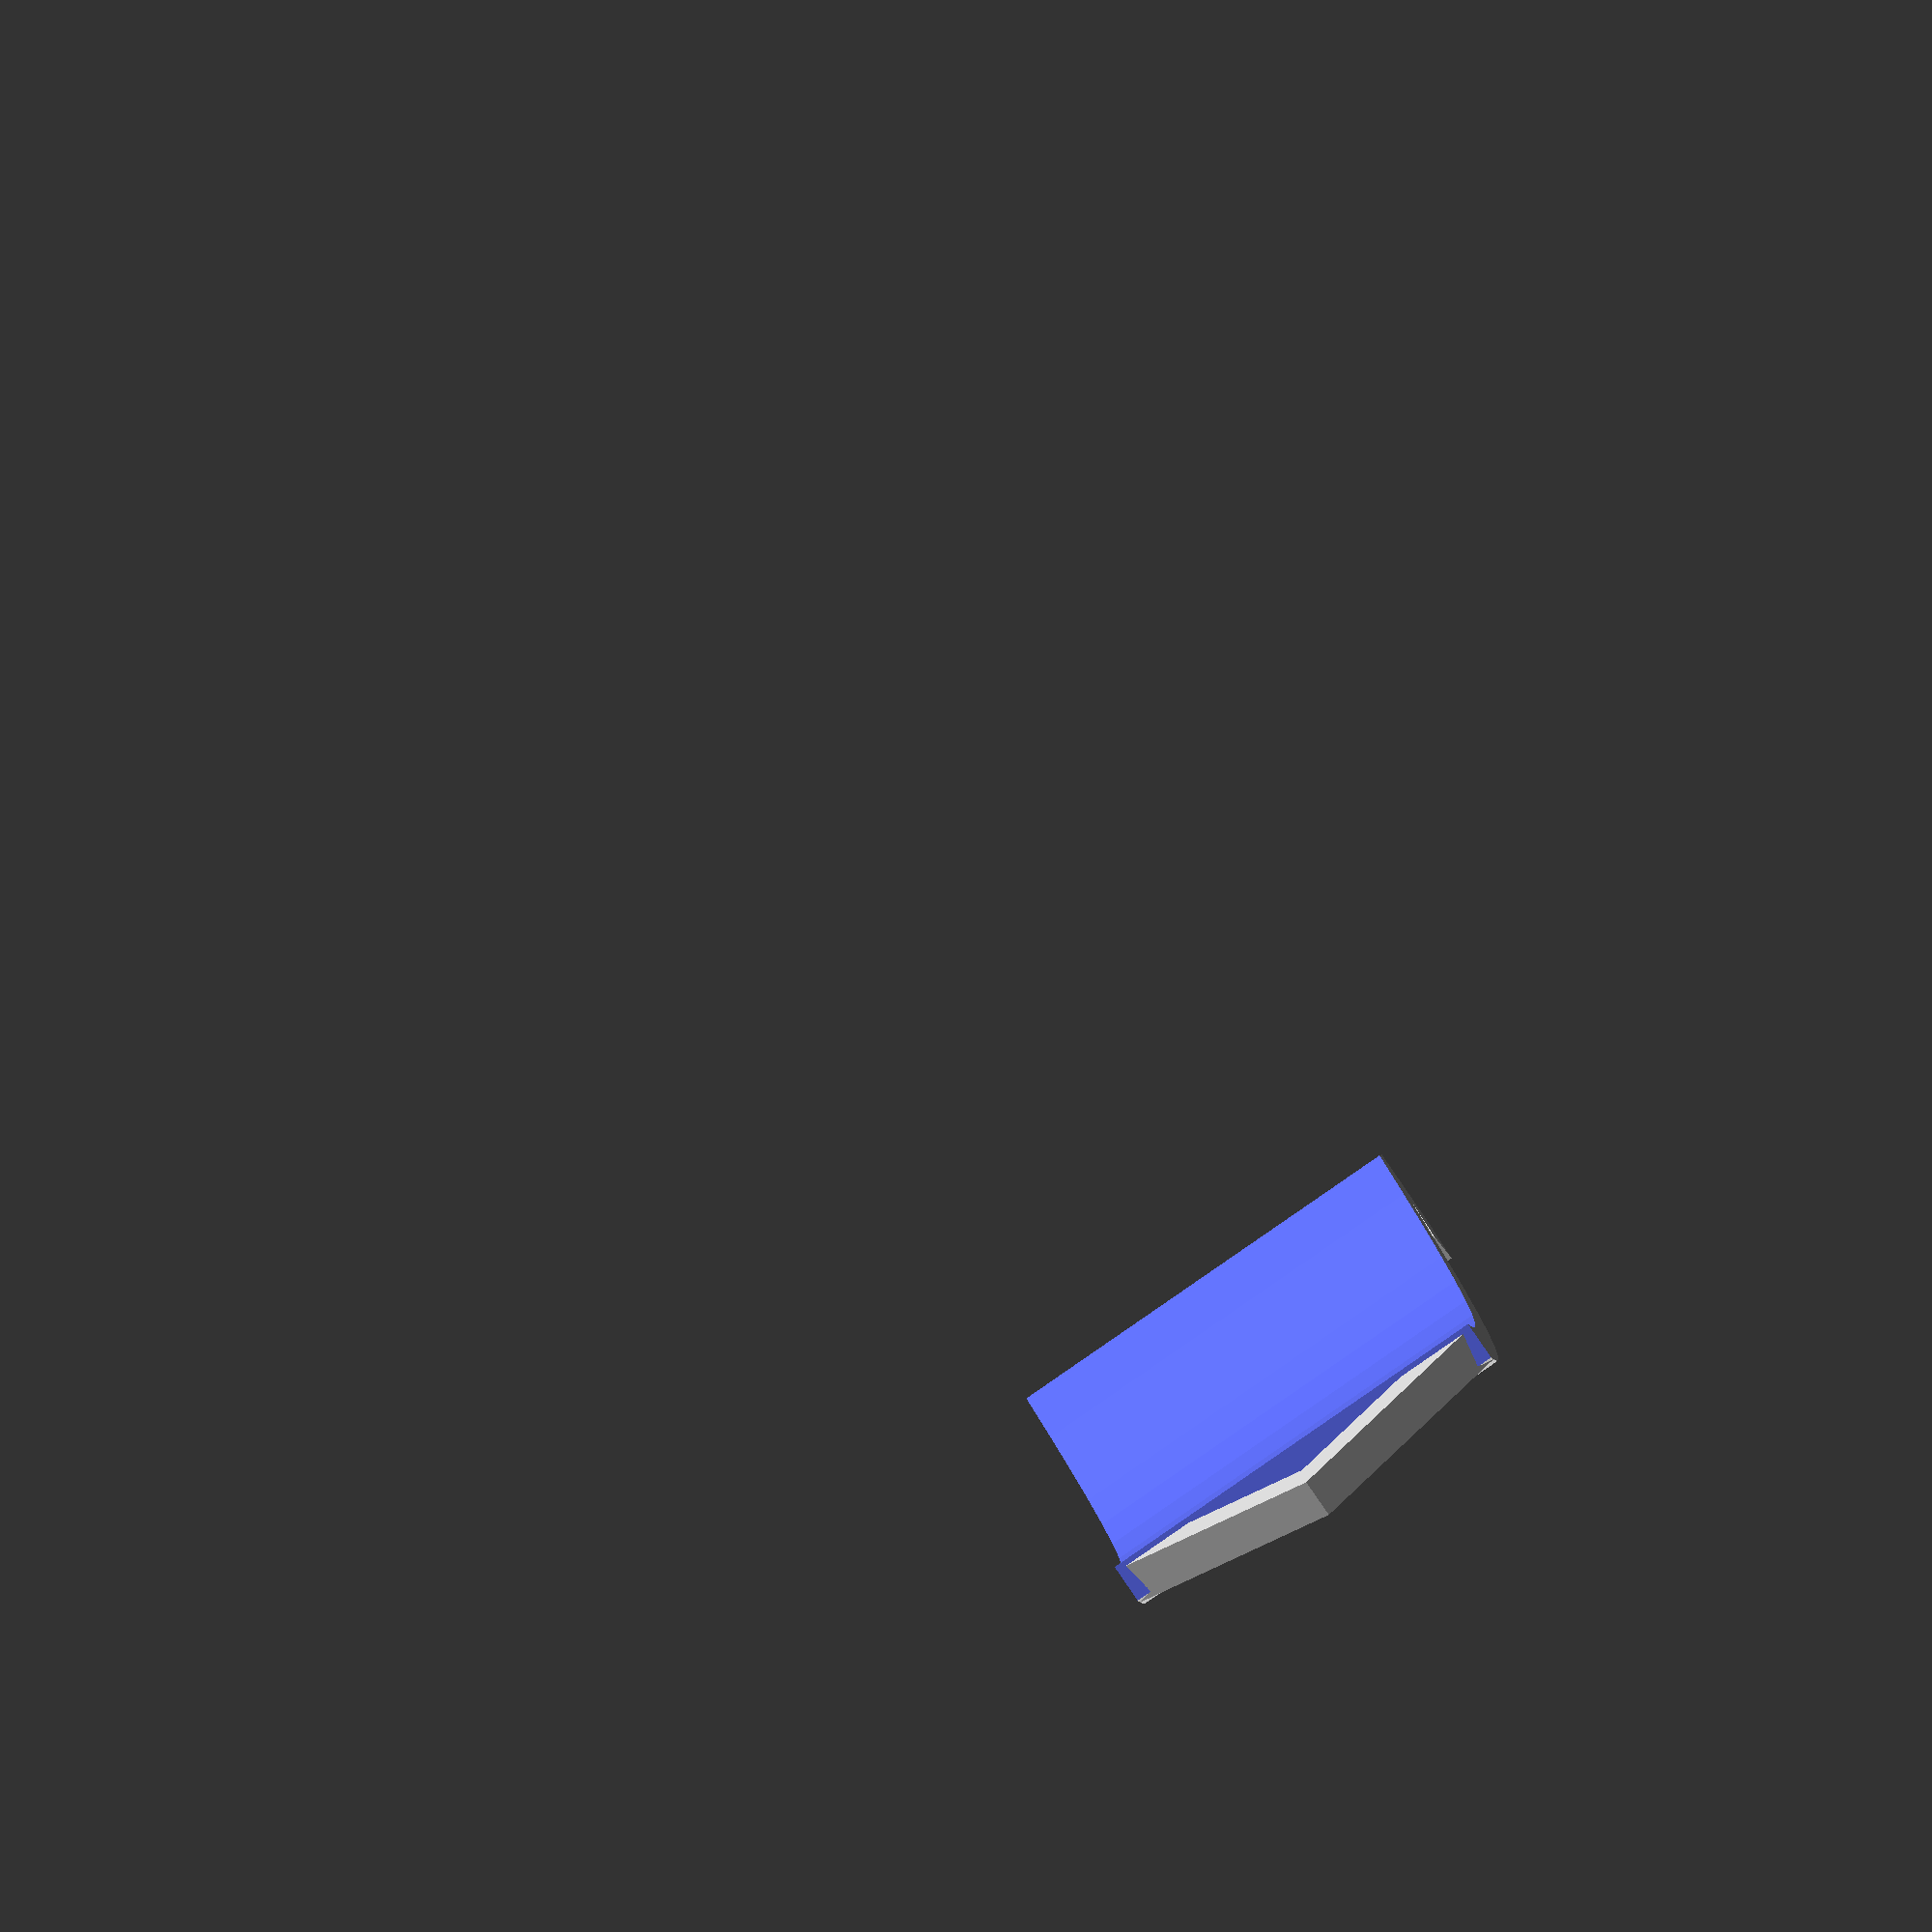
<openscad>
// Piece of plastic to grab hold of the T-shaped metal bit that is 
// attached to the sprung reel for the actual cable to attach to.

$fn=60;

RING_HT = 16;


difference(){
    cylinder(h = RING_HT, r = 48/2, center = true);
    cylinder(h = RING_HT + 0.5, r = 45/2, center = true);

    translate([0, -10, 0]){
        cube([50, 50,20 ], center=true);
    }
    // #translate([18, 18, 0]){
    //     cube([15,10 , 10], center=true);
    // }

    translate([-18, 15, 0]){
        cube([30, 30,20 ], center=true);
    }
}



difference(){
    translate([17.8, 16.5, 0]){
        cube([2,3 ,RING_HT ], center=true);
        translate([-0.4, 1.8, 0]){
            rotate([0, 0, 30]){
                cube([2,2 ,RING_HT ], center=true);
            }
        }
    }
    translate([14, 18, 0]){
        cube([15,10 , 10], center=true);
    }
}


translate([-6.5, 0.5, 0]){
    rotate([0, 0, -10]){
        translate([0, 23, 0]){
            difference(){
                rotate([0, 45, 0]){
                    difference(){
                        cube([RING_HT * 1/sqrt(2), 1.5,RING_HT * 1/sqrt(2) ], center=true);
                        cube([RING_HT * 1/sqrt(2)-4, 1.6,RING_HT * 1/sqrt(2) -4], center=true);
                    }
                }
                translate([8,0,0]){
                    cube([RING_HT,2 ,RING_HT ], center=true);
                }
            }
        }
    }
    
}
</openscad>
<views>
elev=85.7 azim=265.8 roll=124.6 proj=o view=solid
</views>
